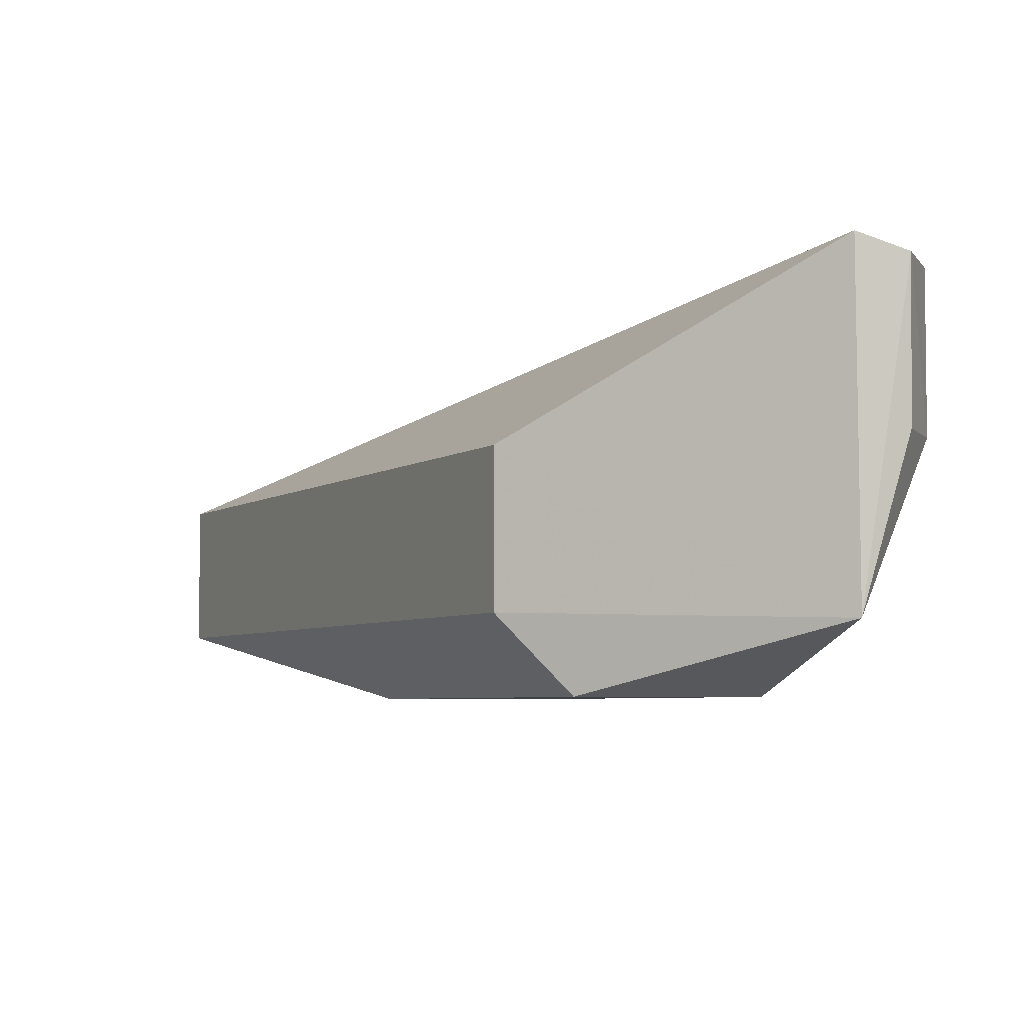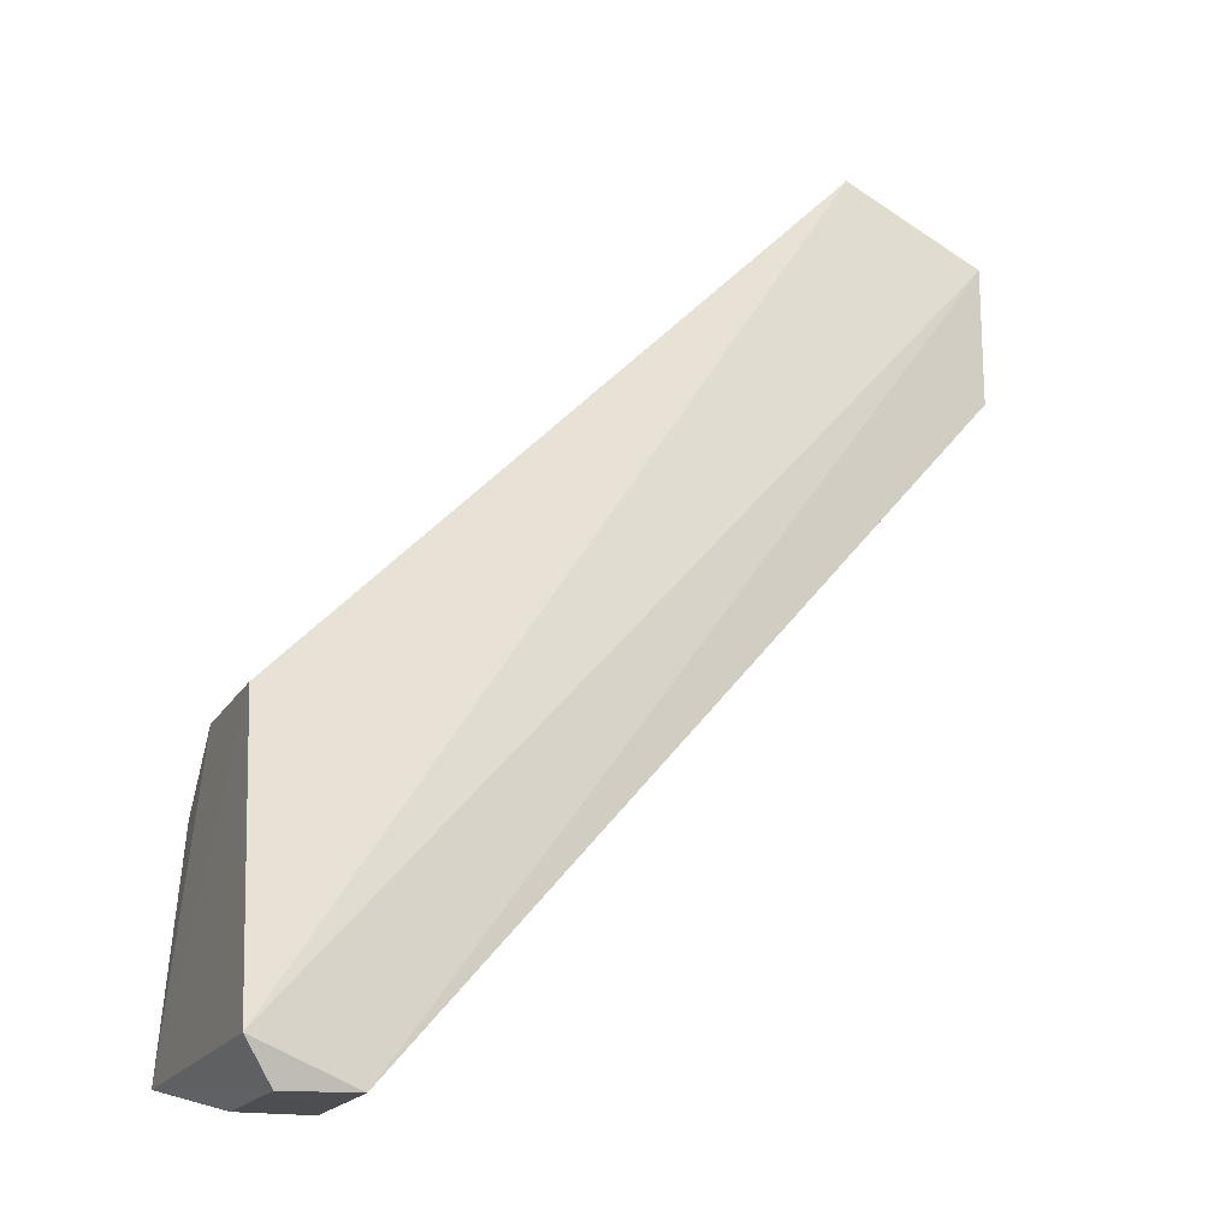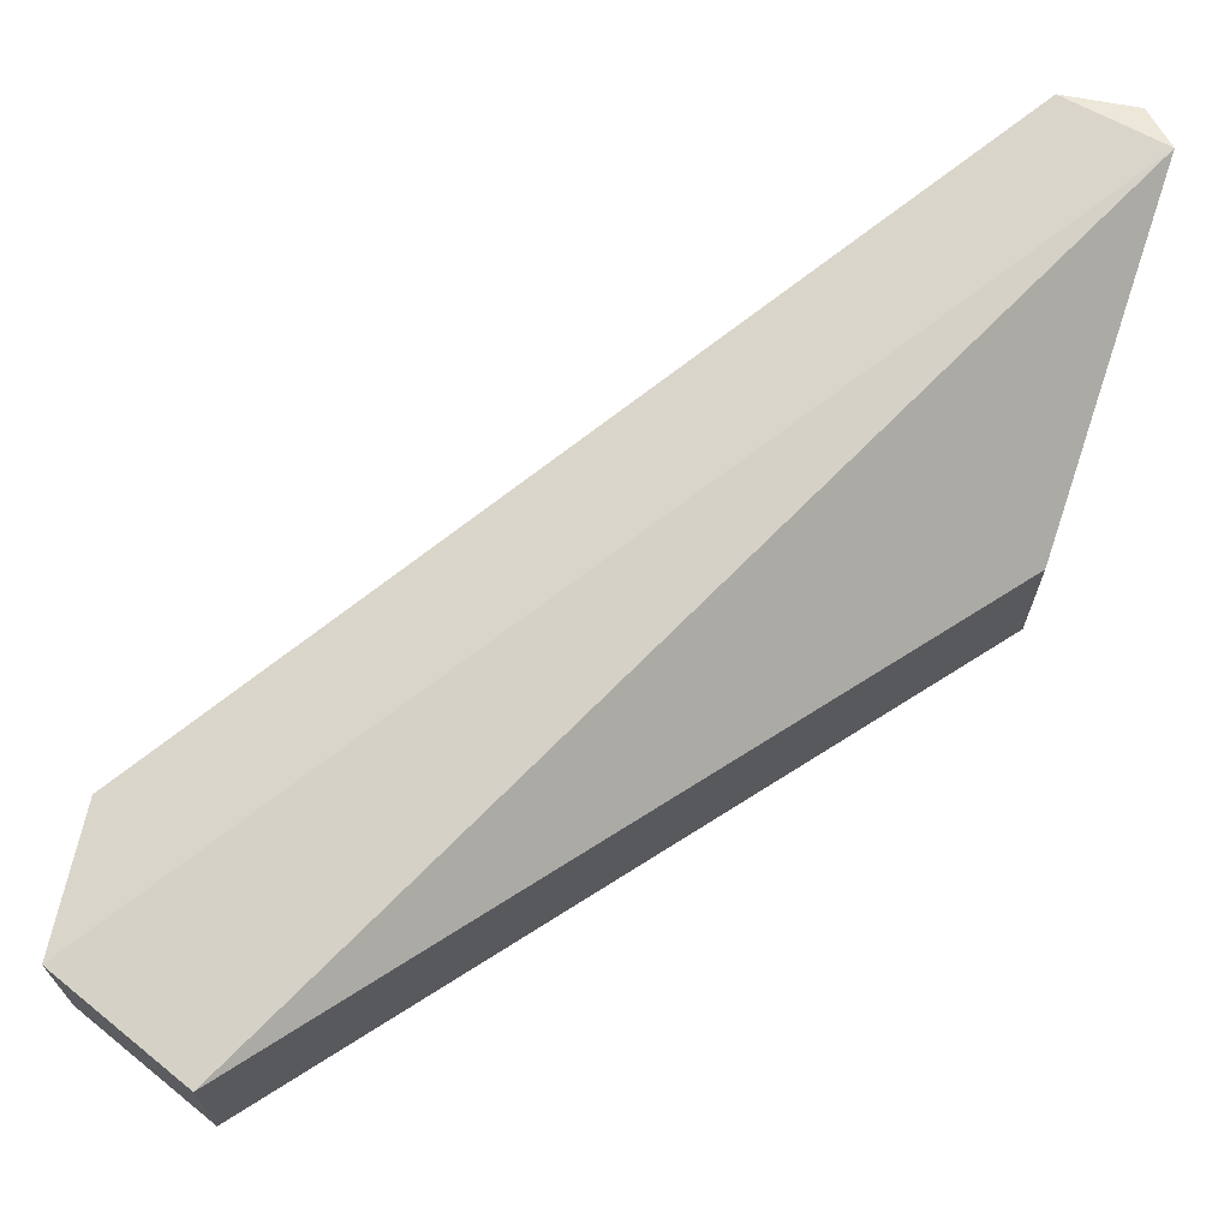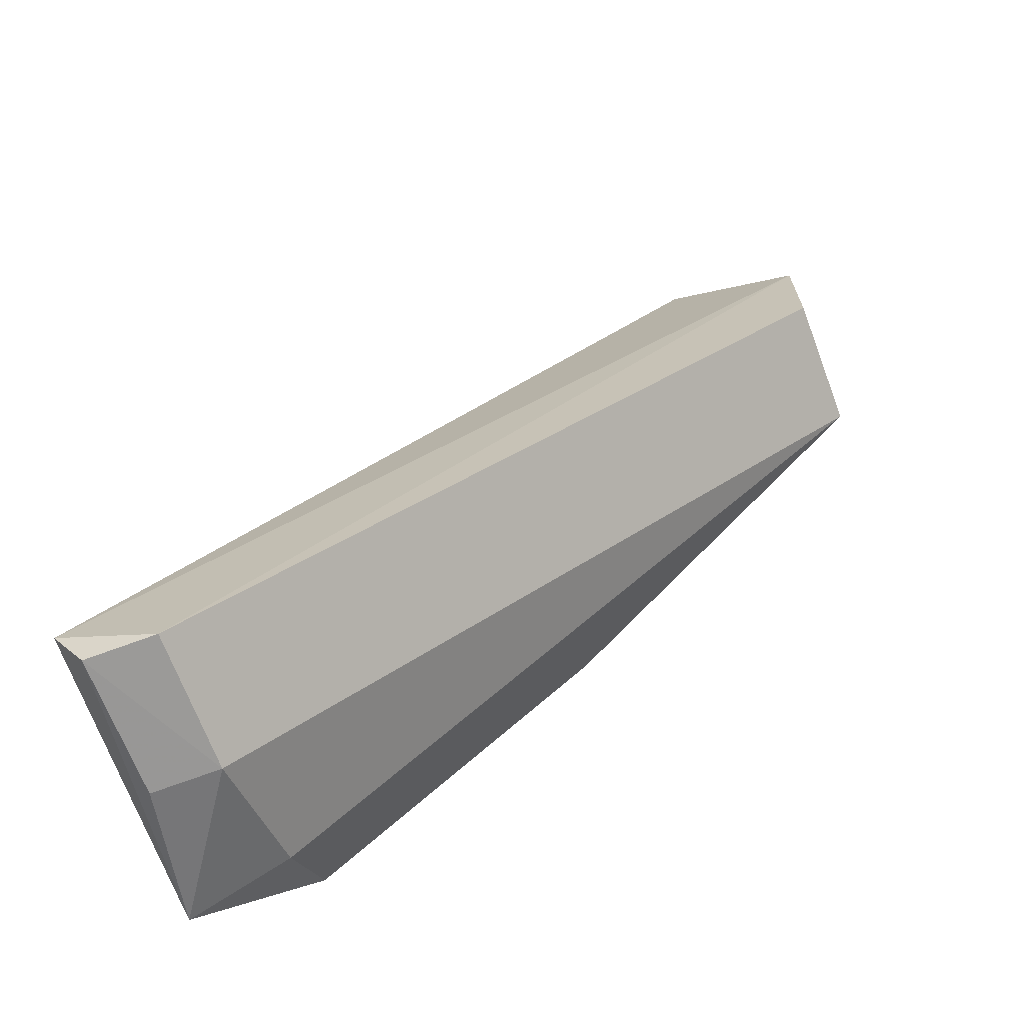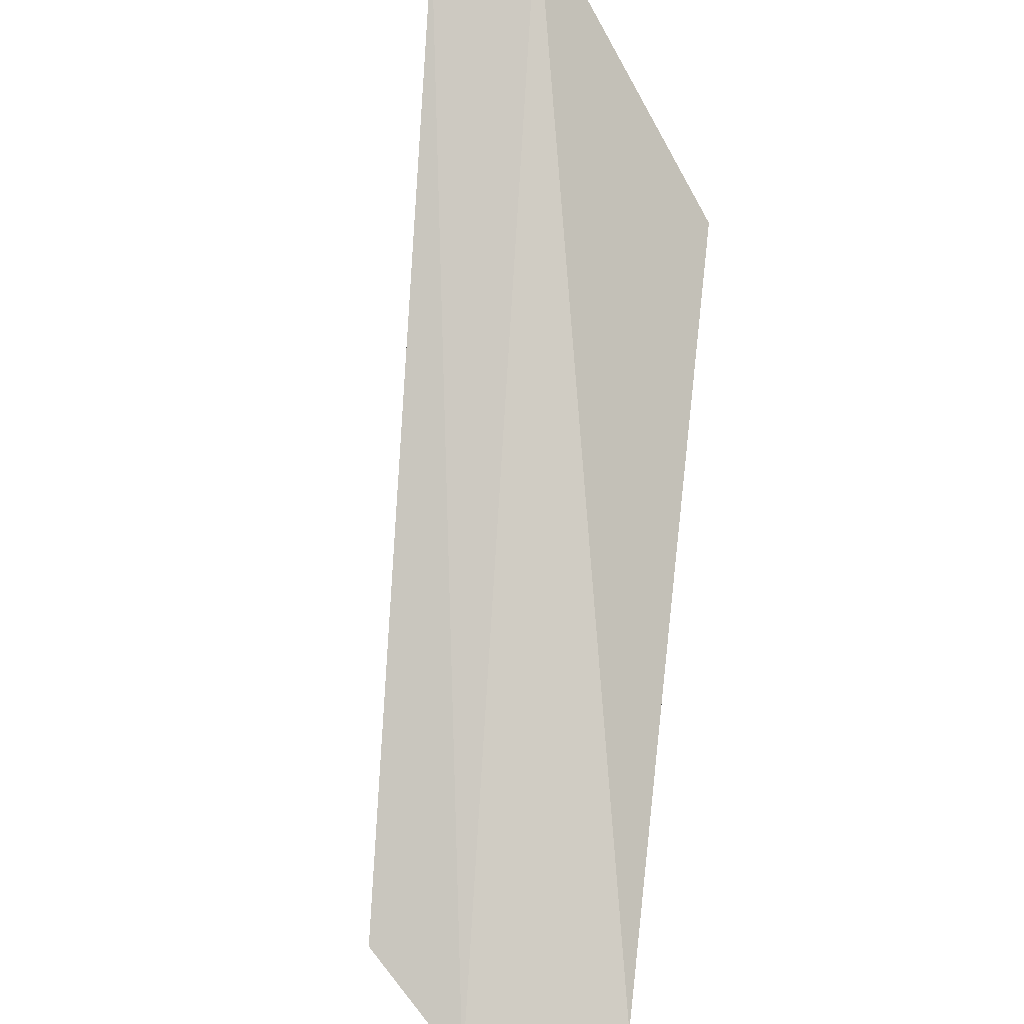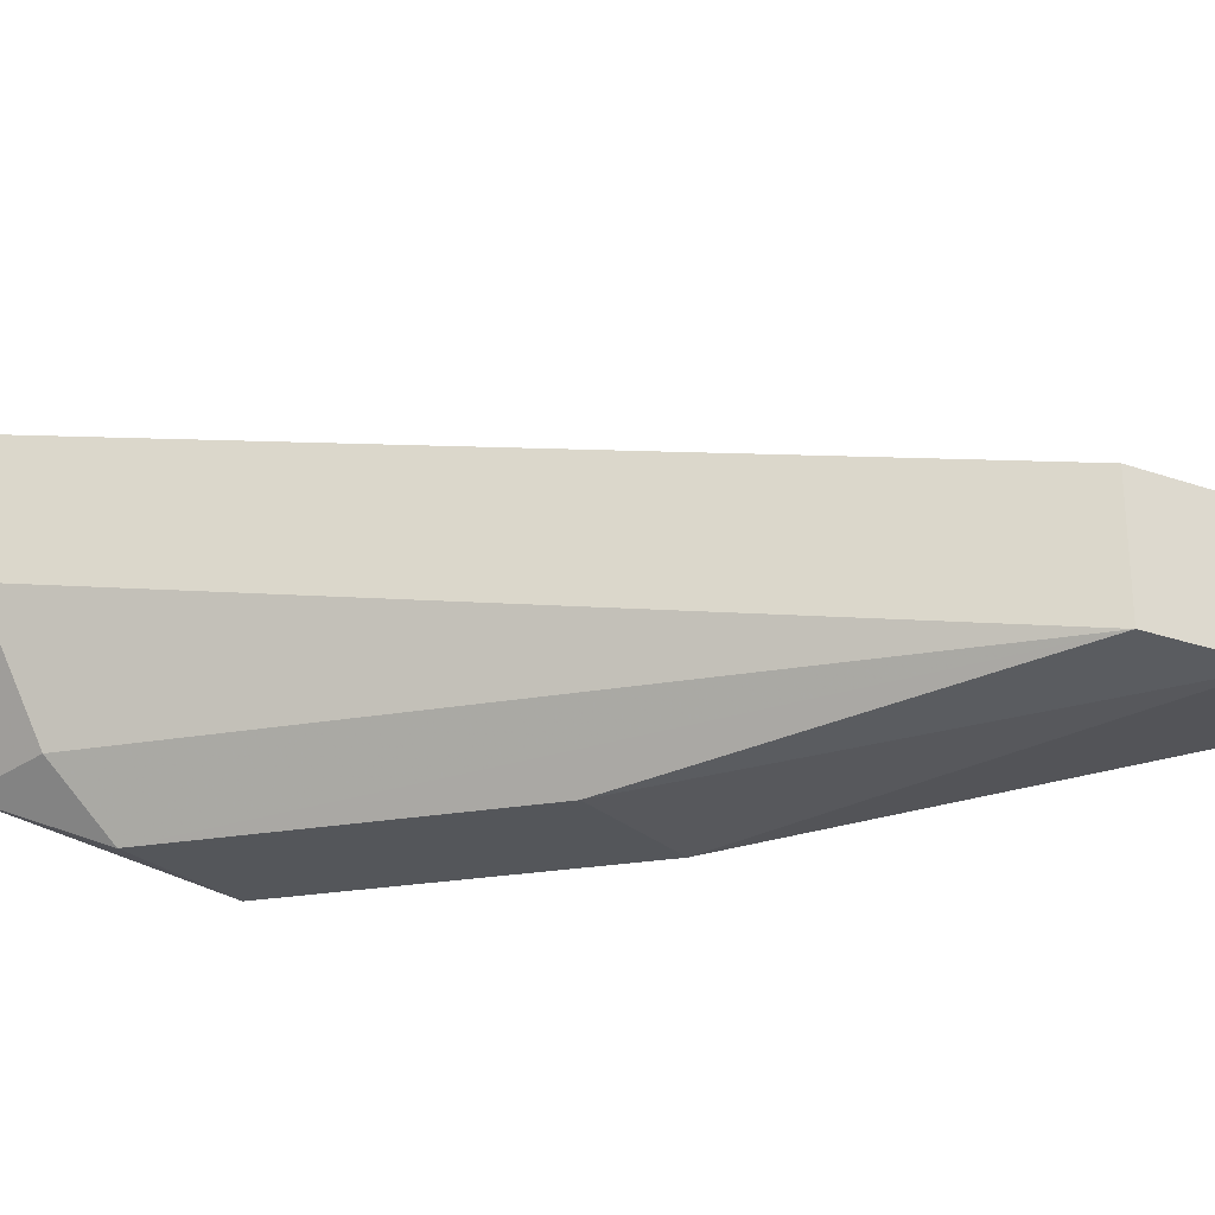
<metadata>
{"format":"obj","ext":"obj","renderer":"f3d","projection":"perspective","resolution":1024,"background":"white","views":[{"elev":-4.7,"azim":-70.2,"up":"+Z"},{"elev":-17.9,"azim":-21.3,"up":"+Y"},{"elev":69.5,"azim":-167.5,"up":"+Z"},{"elev":-68.7,"azim":20.6,"up":"+Y"},{"elev":76.4,"azim":141.4,"up":"+Z"},{"elev":-25.4,"azim":60.8,"up":"+Z"}]}
</metadata>
<code>
v 0.1602 0.247 -0.04013
v 0.1174 0.1616 -0.008101
v 0.1172 0.1613 0.01338
v 0.2242 0.2684 -0.008106
v 0.2029 0.3004 -0.008106
v 0.1175 0.215 -0.008106
v 0.1281 0.183 -0.04013
v 0.2242 0.2684 -0.02945
v 0.1281 0.1616 -0.008106
v 0.2029 0.3004 -0.02945
v 0.1175 0.2044 -0.04013
v 0.1129 0.1673 0.01552
v 0.2242 0.2898 -0.008106
v 0.1281 0.1616 0.01325
v 0.1125 0.1669 -0.03094
v 0.1175 0.215 -0.02945
v 0.2242 0.2898 -0.02945
v 0.1708 0.2257 -0.04013
v 0.1281 0.1723 -0.02945
f 9 15 19
f 3 2 9
f 8 4 9
f 6 5 10
f 1 7 11
f 10 1 11
f 5 6 12
f 4 8 13
f 10 5 13
f 5 12 13
f 13 12 14
f 3 9 14
f 9 4 14
f 12 3 14
f 4 13 14
f 2 3 15
f 9 2 15
f 11 7 15
f 3 12 15
f 12 6 15
f 6 10 16
f 10 11 16
f 15 6 16
f 11 15 16
f 1 10 17
f 13 8 17
f 10 13 17
f 7 1 18
f 8 7 18
f 1 17 18
f 17 8 18
f 7 8 19
f 8 9 19
f 15 7 19

</code>
